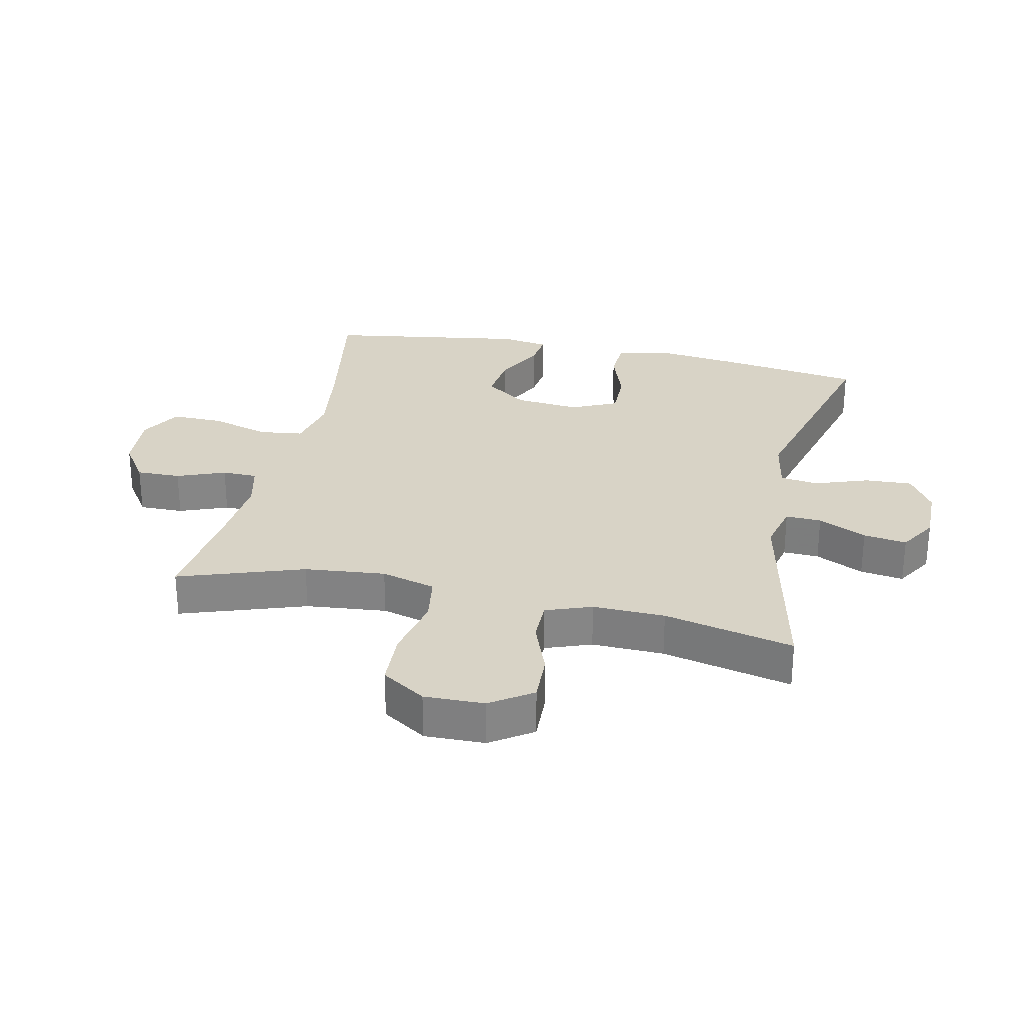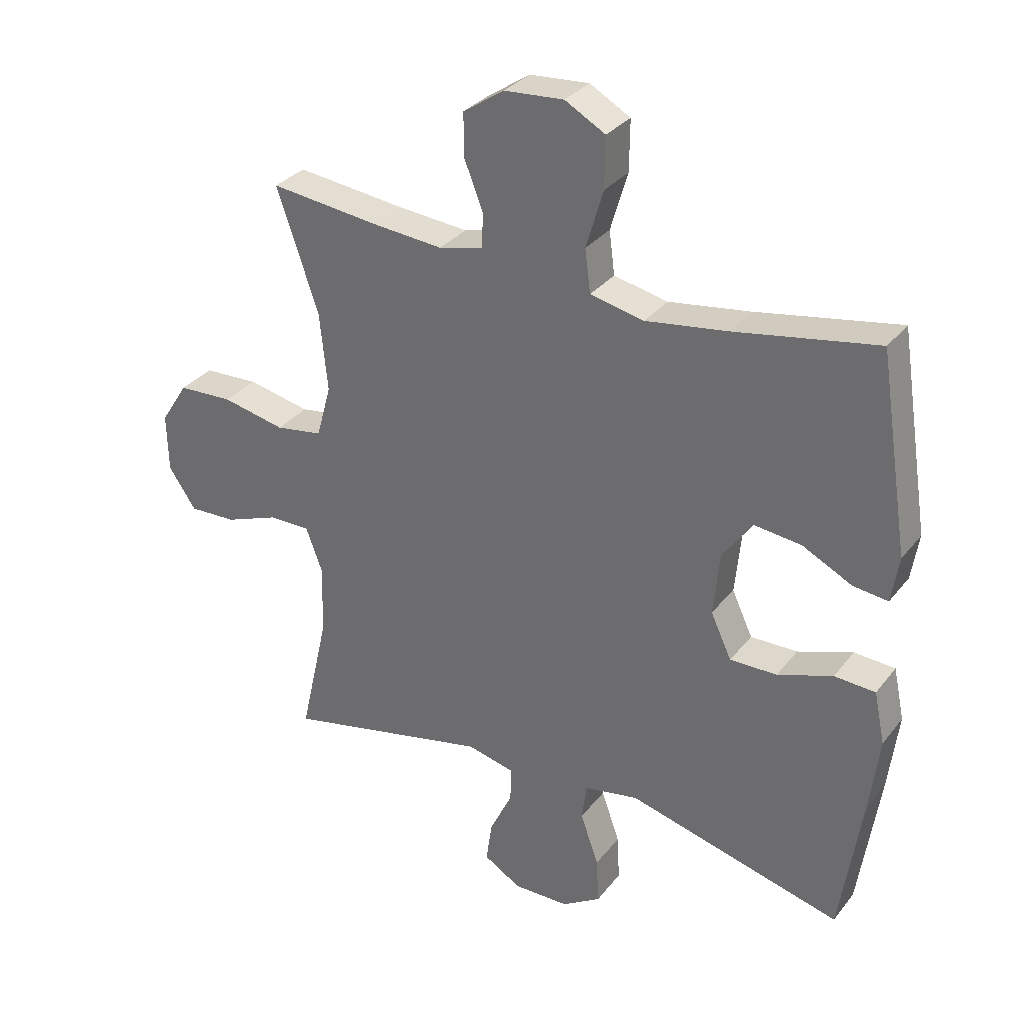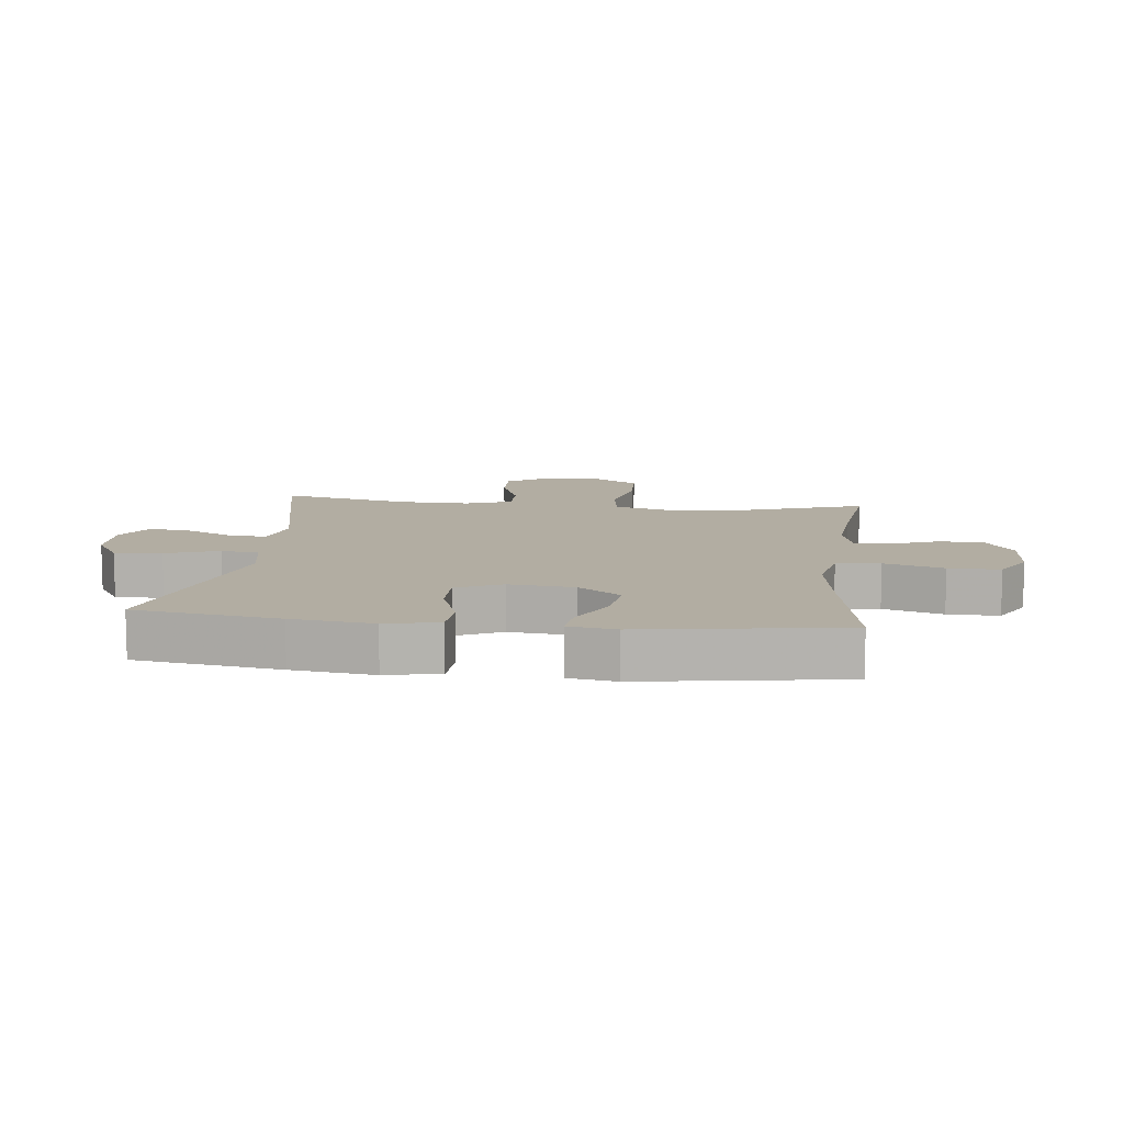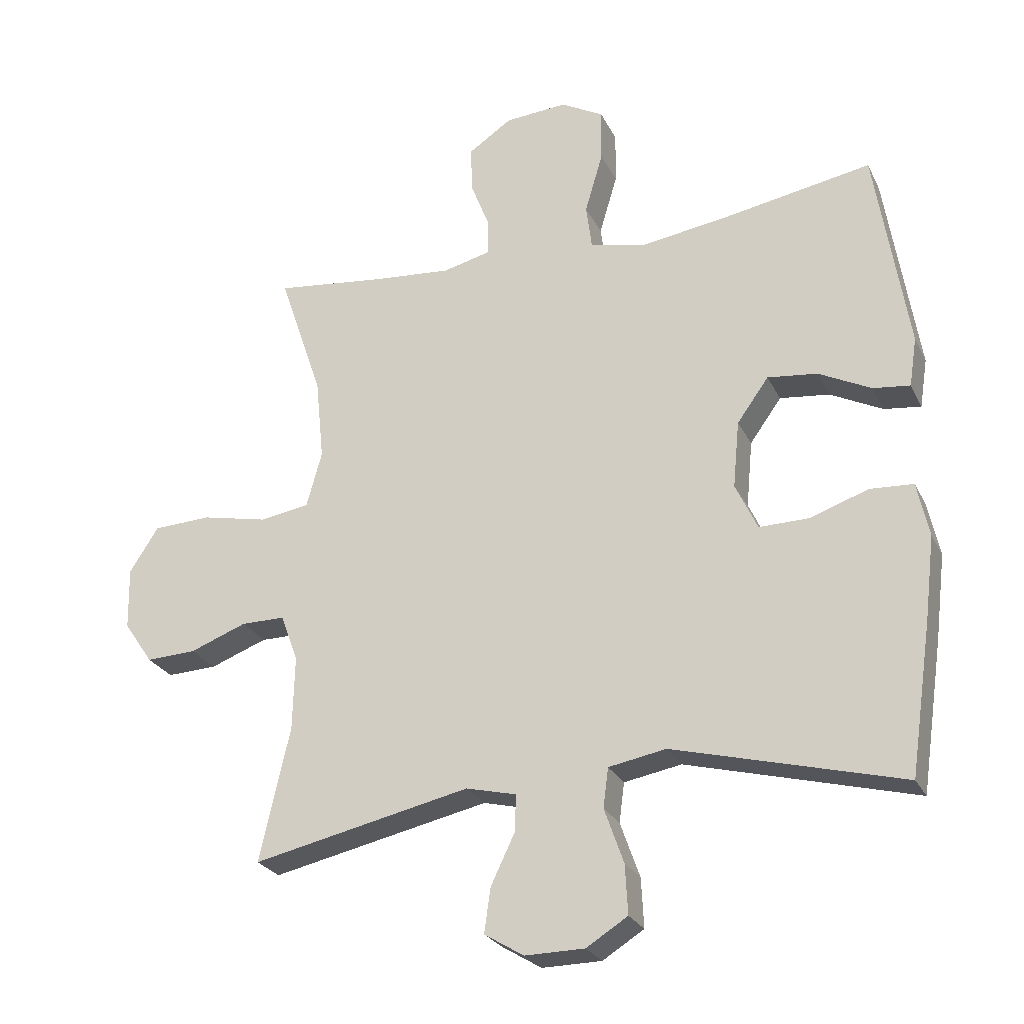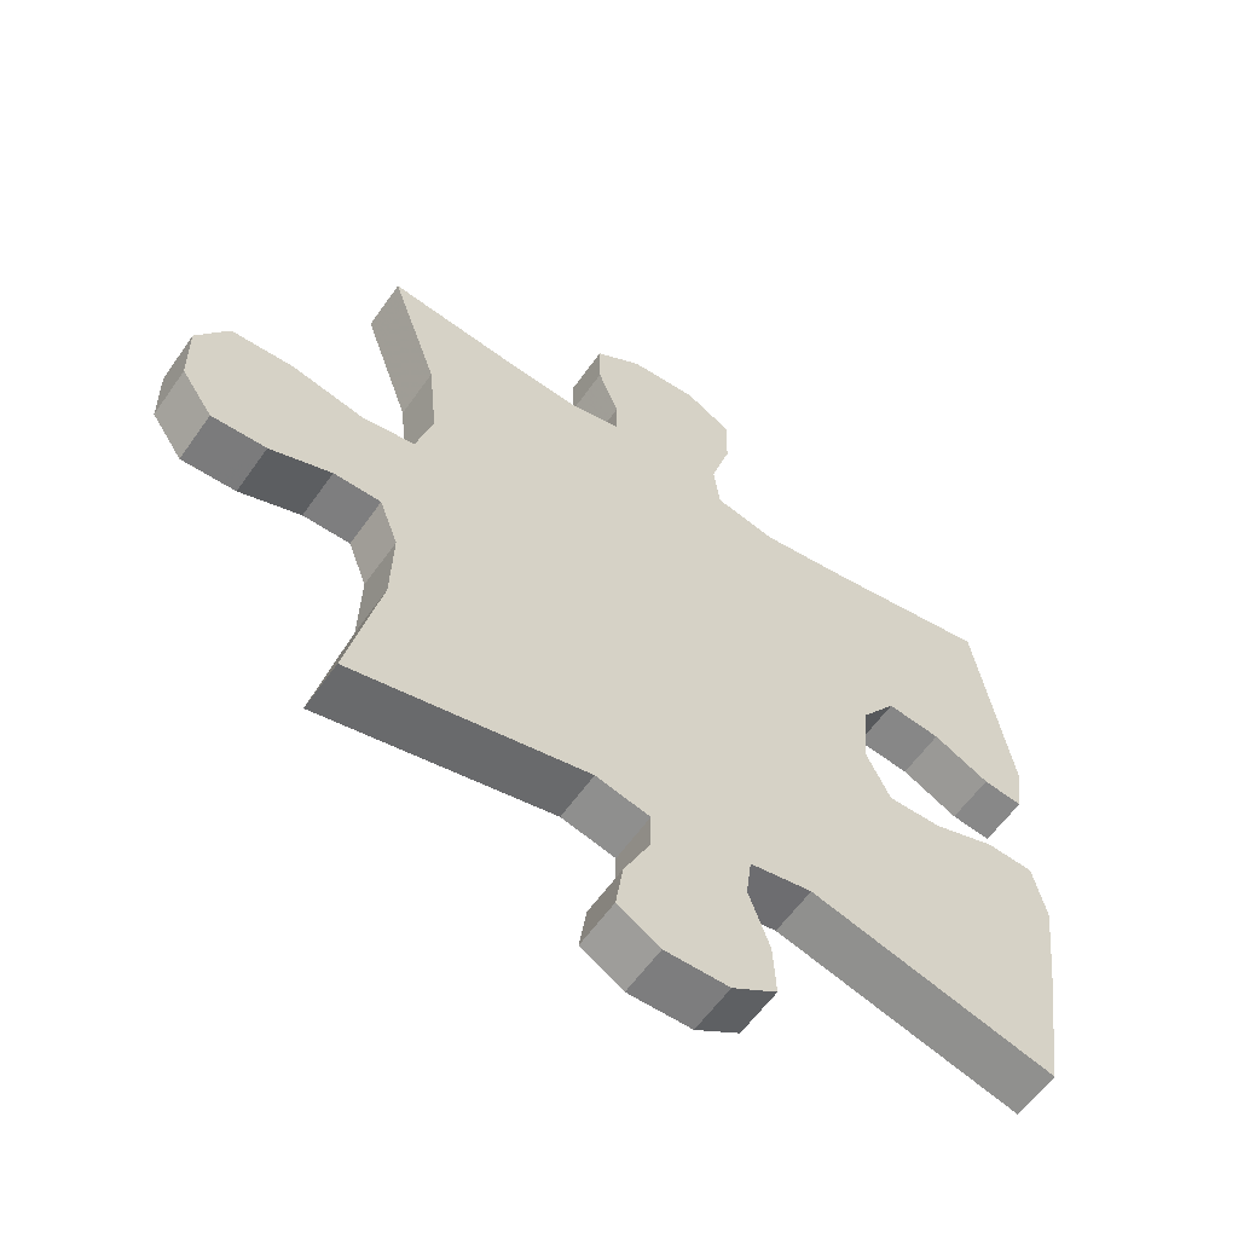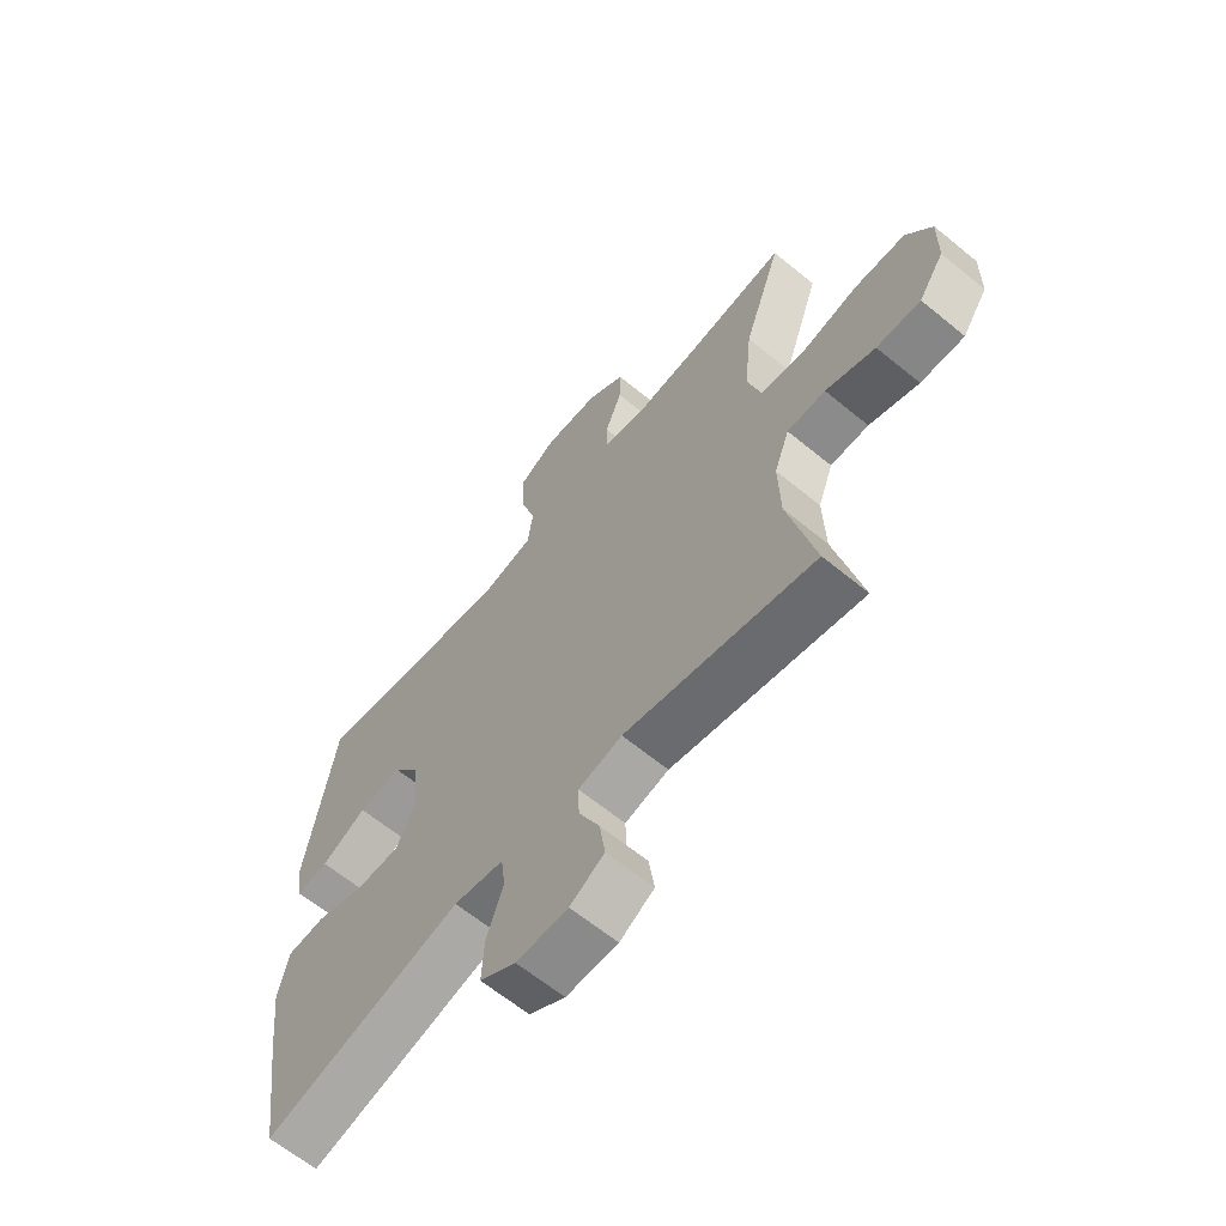
<metadata>
{"format":"obj","ext":"obj","renderer":"f3d","projection":"perspective","resolution":1024,"background":"white","views":[{"elev":28.2,"azim":102.3,"up":"+Y"},{"elev":31.7,"azim":-148.7,"up":"+Z"},{"elev":10.6,"azim":-83.4,"up":"+Y"},{"elev":-25.8,"azim":-158.5,"up":"+Z"},{"elev":-59.5,"azim":145.1,"up":"+Z"},{"elev":-63.9,"azim":50.4,"up":"+Z"}]}
</metadata>
<code>
v -0.5 0.07 0.5
v -0.267 0.07 0.459
v -0.135 0.07 0.44
v -0.047 0.07 0.459
v -0.038 0.07 0.529
v -0.066 0.07 0.624
v -0.067 0.07 0.706
v -0.001 0.07 0.743
v 0.096 0.07 0.736
v 0.163 0.07 0.691
v 0.162 0.07 0.62
v 0.132 0.07 0.543
v 0.133 0.07 0.487
v 0.206 0.07 0.469
v 0.321 0.07 0.479
v 0.5 0.07 0.5
v 0.432 0.07 0.301
v 0.419 0.07 0.172
v 0.443 0.07 0.085
v 0.52 0.07 0.073
v 0.623 0.07 0.095
v 0.713 0.07 0.091
v 0.758 0.07 0.021
v 0.756 0.07 -0.075
v 0.711 0.07 -0.141
v 0.633 0.07 -0.138
v 0.545 0.07 -0.105
v 0.477 0.07 -0.105
v 0.45 0.07 -0.178
v 0.453 0.07 -0.293
v 0.5 0.07 -0.5
v 0.162 0.07 -0.427
v 0.084 0.07 -0.446
v 0.086 0.07 -0.503
v 0.123 0.07 -0.58
v 0.133 0.07 -0.649
v 0.072 0.07 -0.686
v -0.02 0.07 -0.685
v -0.084 0.07 -0.645
v -0.08 0.07 -0.569
v -0.05 0.07 -0.484
v -0.058 0.07 -0.423
v -0.147 0.07 -0.407
v -0.5 0.07 -0.5
v -0.534 0.07 -0.27
v -0.55 0.07 -0.14
v -0.532 0.07 -0.055
v -0.465 0.07 -0.051
v -0.375 0.07 -0.082
v -0.298 0.07 -0.083
v -0.264 0.07 -0.01
v -0.274 0.07 0.094
v -0.323 0.07 0.162
v -0.4 0.07 0.153
v -0.481 0.07 0.112
v -0.538 0.07 0.105
v -0.55 0.07 0.181
v -0.5 0 0.5
v -0.267 0 0.459
v -0.135 0 0.44
v -0.047 0 0.459
v -0.038 0 0.529
v -0.066 0 0.624
v -0.067 0 0.706
v -0.001 0 0.743
v 0.096 0 0.736
v 0.163 0 0.691
v 0.162 0 0.62
v 0.132 0 0.543
v 0.133 0 0.487
v 0.206 0 0.469
v 0.321 0 0.479
v 0.5 0 0.5
v 0.432 0 0.301
v 0.419 0 0.172
v 0.443 0 0.085
v 0.52 0 0.073
v 0.623 0 0.095
v 0.713 0 0.091
v 0.758 0 0.021
v 0.756 0 -0.075
v 0.711 0 -0.141
v 0.633 0 -0.138
v 0.545 0 -0.105
v 0.477 0 -0.105
v 0.45 0 -0.178
v 0.453 0 -0.293
v 0.5 0 -0.5
v 0.162 0 -0.427
v 0.084 0 -0.446
v 0.086 0 -0.503
v 0.123 0 -0.58
v 0.133 0 -0.649
v 0.072 0 -0.686
v -0.02 0 -0.685
v -0.084 0 -0.645
v -0.08 0 -0.569
v -0.05 0 -0.484
v -0.058 0 -0.423
v -0.147 0 -0.407
v -0.5 0 -0.5
v -0.534 0 -0.27
v -0.55 0 -0.14
v -0.532 0 -0.055
v -0.465 0 -0.051
v -0.375 0 -0.082
v -0.298 0 -0.083
v -0.264 0 -0.01
v -0.274 0 0.094
v -0.323 0 0.162
v -0.4 0 0.153
v -0.481 0 0.112
v -0.538 0 0.105
v -0.55 0 0.181
f 57 1 2
f 56 57 2
f 55 56 2
f 54 55 2
f 53 54 2 3
f 52 53 3 4
f 51 52 4
f 47 48 49
f 46 47 49
f 45 46 49
f 44 45 49
f 43 44 49
f 42 43 49 50
f 39 40 41
f 38 39 41
f 37 38 41
f 36 37 41
f 35 36 41
f 34 35 41
f 33 34 41 42
f 42 50 51
f 33 42 51
f 32 33 51
f 25 26 27
f 24 25 27
f 23 24 27
f 22 23 27
f 21 22 27
f 20 21 27
f 19 20 27 28
f 18 19 28 29
f 15 16 17
f 14 15 17 18
f 18 29 30
f 14 18 30
f 13 14 30
f 10 11 12
f 9 10 12
f 8 9 12
f 7 8 12
f 6 7 12
f 5 6 12
f 4 5 12 13
f 31 32 51
f 30 31 51
f 13 30 51
f 4 13 51
f 59 58 114
f 59 114 113
f 59 113 112
f 59 112 111
f 60 59 111 110
f 61 60 110 109
f 61 109 108
f 106 105 104
f 106 104 103
f 106 103 102
f 106 102 101
f 106 101 100
f 107 106 100 99
f 98 97 96
f 98 96 95
f 98 95 94
f 98 94 93
f 98 93 92
f 98 92 91
f 99 98 91 90
f 108 107 99
f 108 99 90
f 108 90 89
f 84 83 82
f 84 82 81
f 84 81 80
f 84 80 79
f 84 79 78
f 84 78 77
f 85 84 77 76
f 86 85 76 75
f 74 73 72
f 75 74 72 71
f 87 86 75
f 87 75 71
f 87 71 70
f 69 68 67
f 69 67 66
f 69 66 65
f 69 65 64
f 69 64 63
f 69 63 62
f 70 69 62 61
f 108 89 88
f 108 88 87
f 108 87 70
f 108 70 61
f 1 58 59 2
f 2 59 60 3
f 3 60 61 4
f 4 61 62 5
f 5 62 63 6
f 6 63 64 7
f 7 64 65 8
f 8 65 66 9
f 9 66 67 10
f 10 67 68 11
f 11 68 69 12
f 12 69 70 13
f 13 70 71 14
f 14 71 72 15
f 15 72 73 16
f 16 73 74 17
f 17 74 75 18
f 18 75 76 19
f 19 76 77 20
f 20 77 78 21
f 21 78 79 22
f 22 79 80 23
f 23 80 81 24
f 24 81 82 25
f 25 82 83 26
f 26 83 84 27
f 27 84 85 28
f 28 85 86 29
f 29 86 87 30
f 30 87 88 31
f 31 88 89 32
f 32 89 90 33
f 33 90 91 34
f 34 91 92 35
f 35 92 93 36
f 36 93 94 37
f 37 94 95 38
f 38 95 96 39
f 39 96 97 40
f 40 97 98 41
f 41 98 99 42
f 42 99 100 43
f 43 100 101 44
f 44 101 102 45
f 45 102 103 46
f 46 103 104 47
f 47 104 105 48
f 48 105 106 49
f 49 106 107 50
f 50 107 108 51
f 51 108 109 52
f 52 109 110 53
f 53 110 111 54
f 54 111 112 55
f 55 112 113 56
f 56 113 114 57
f 57 114 58 1

</code>
